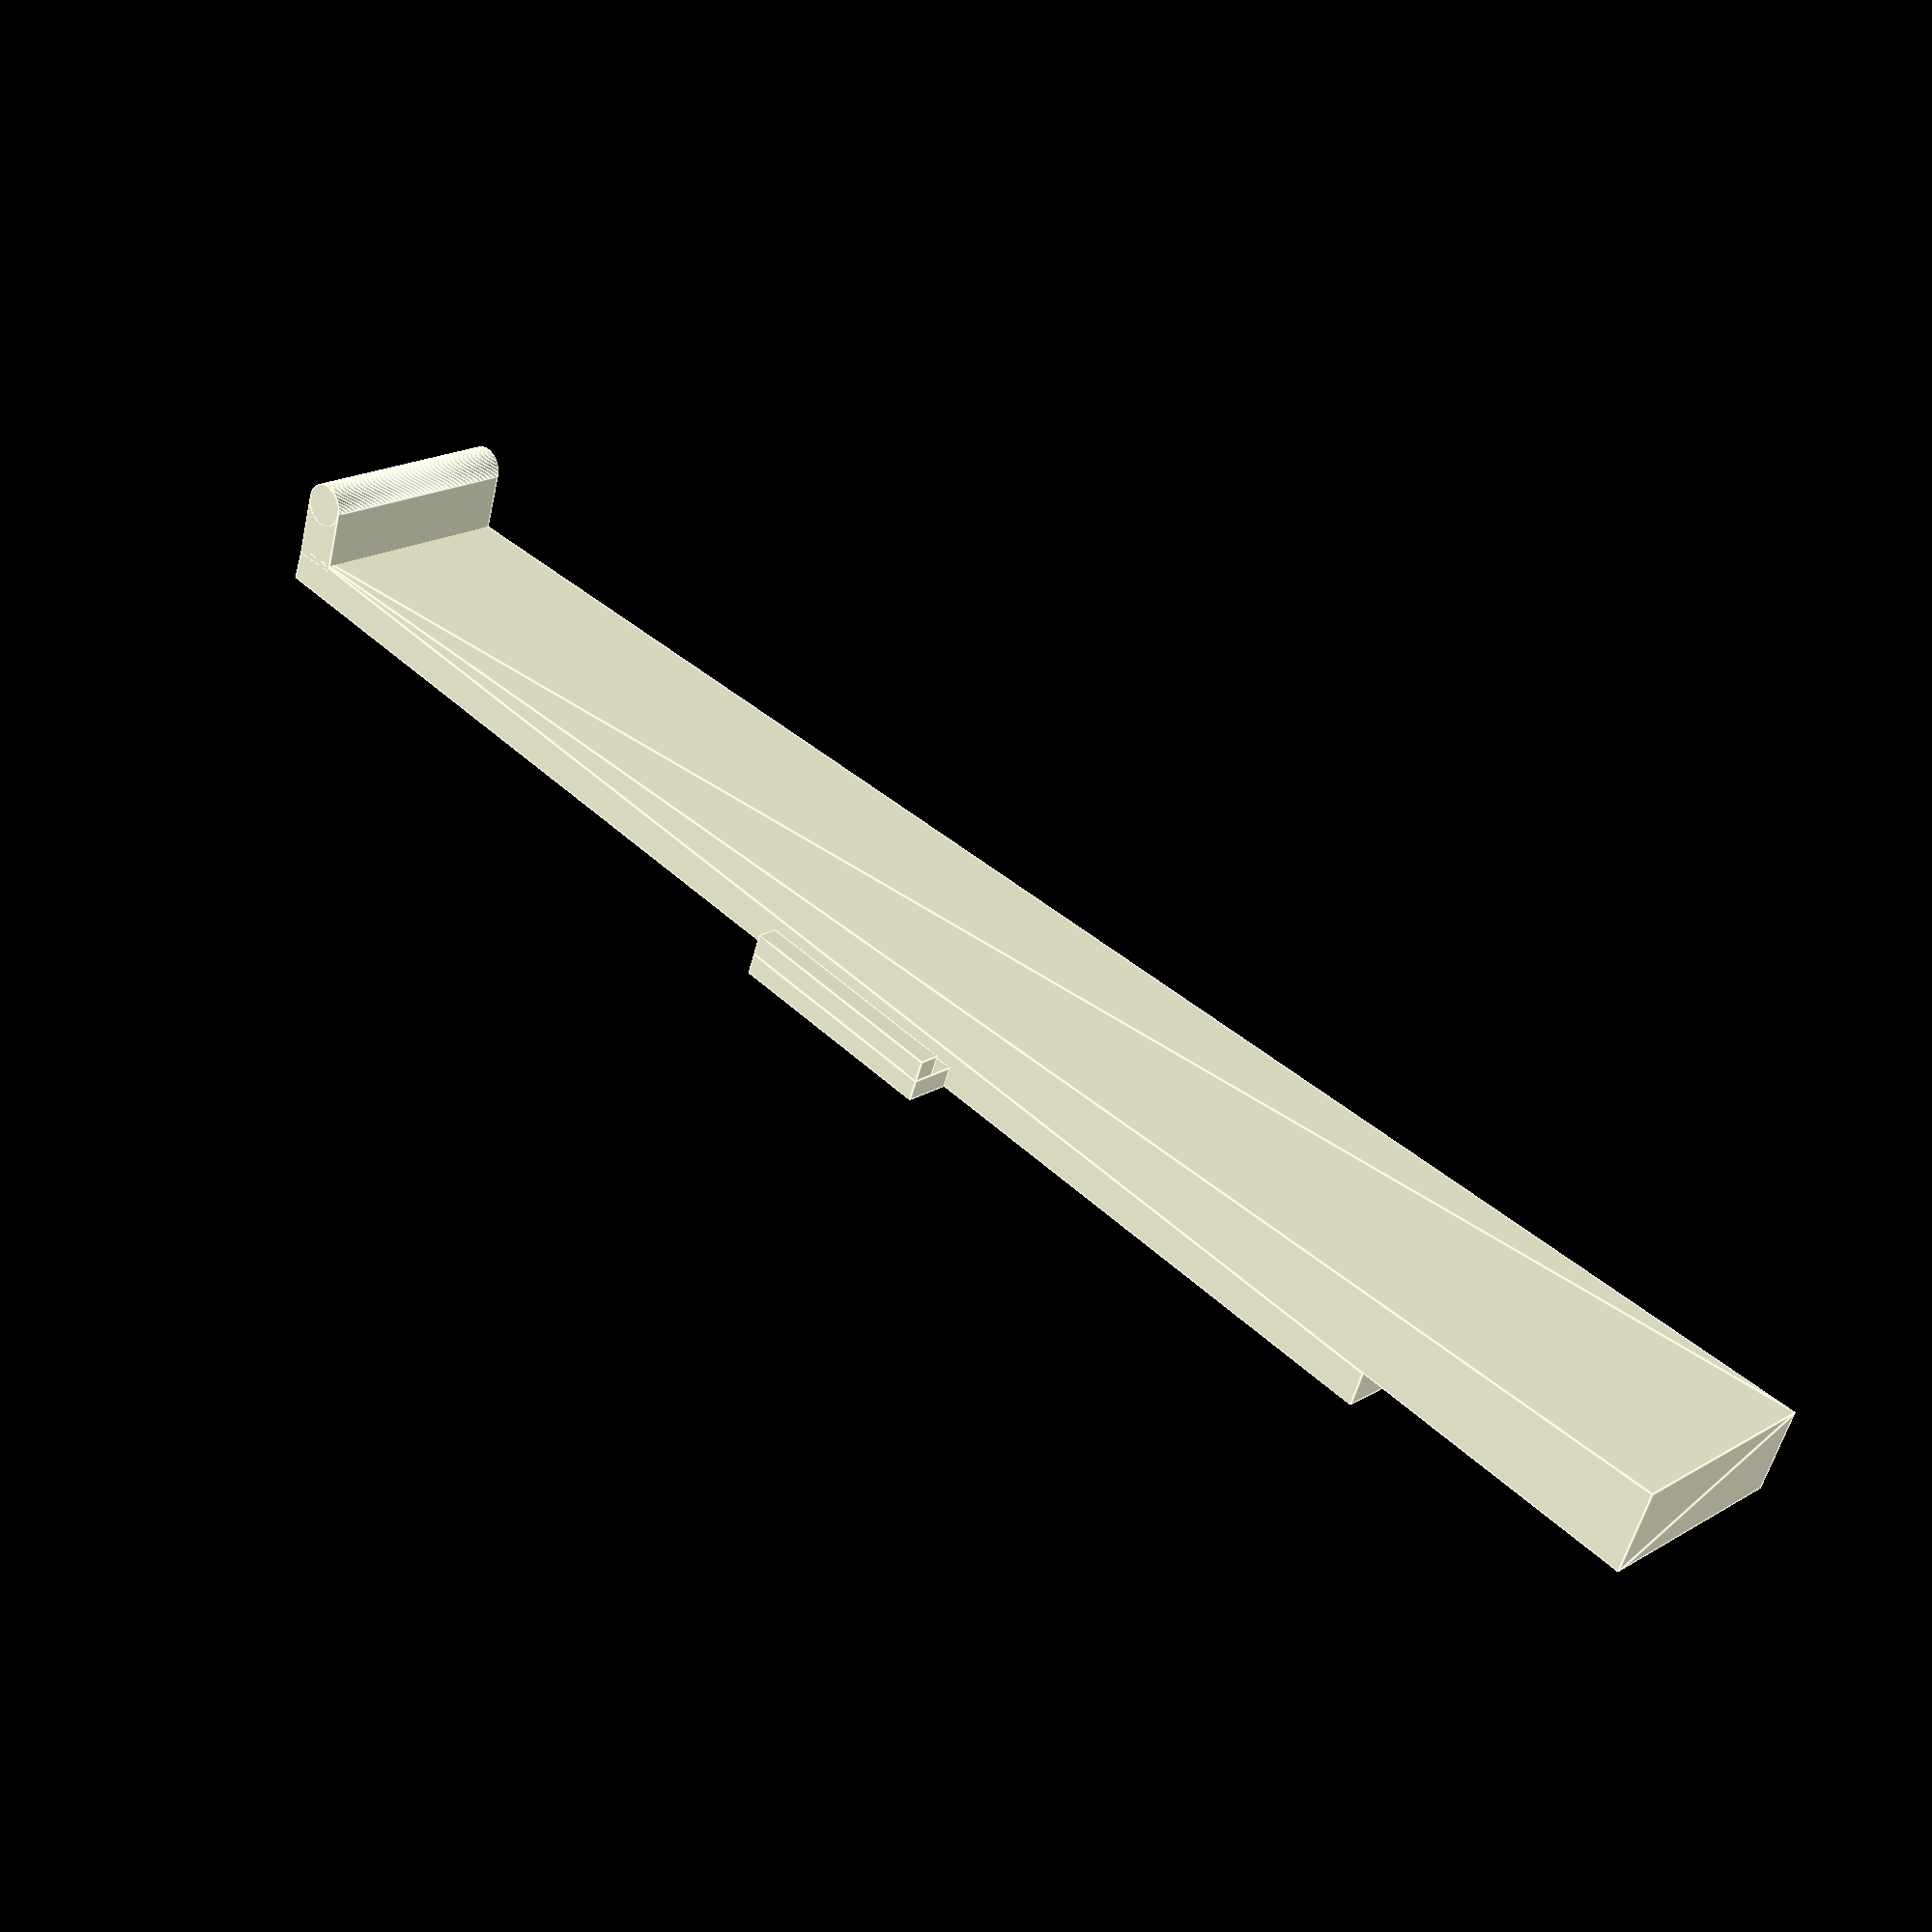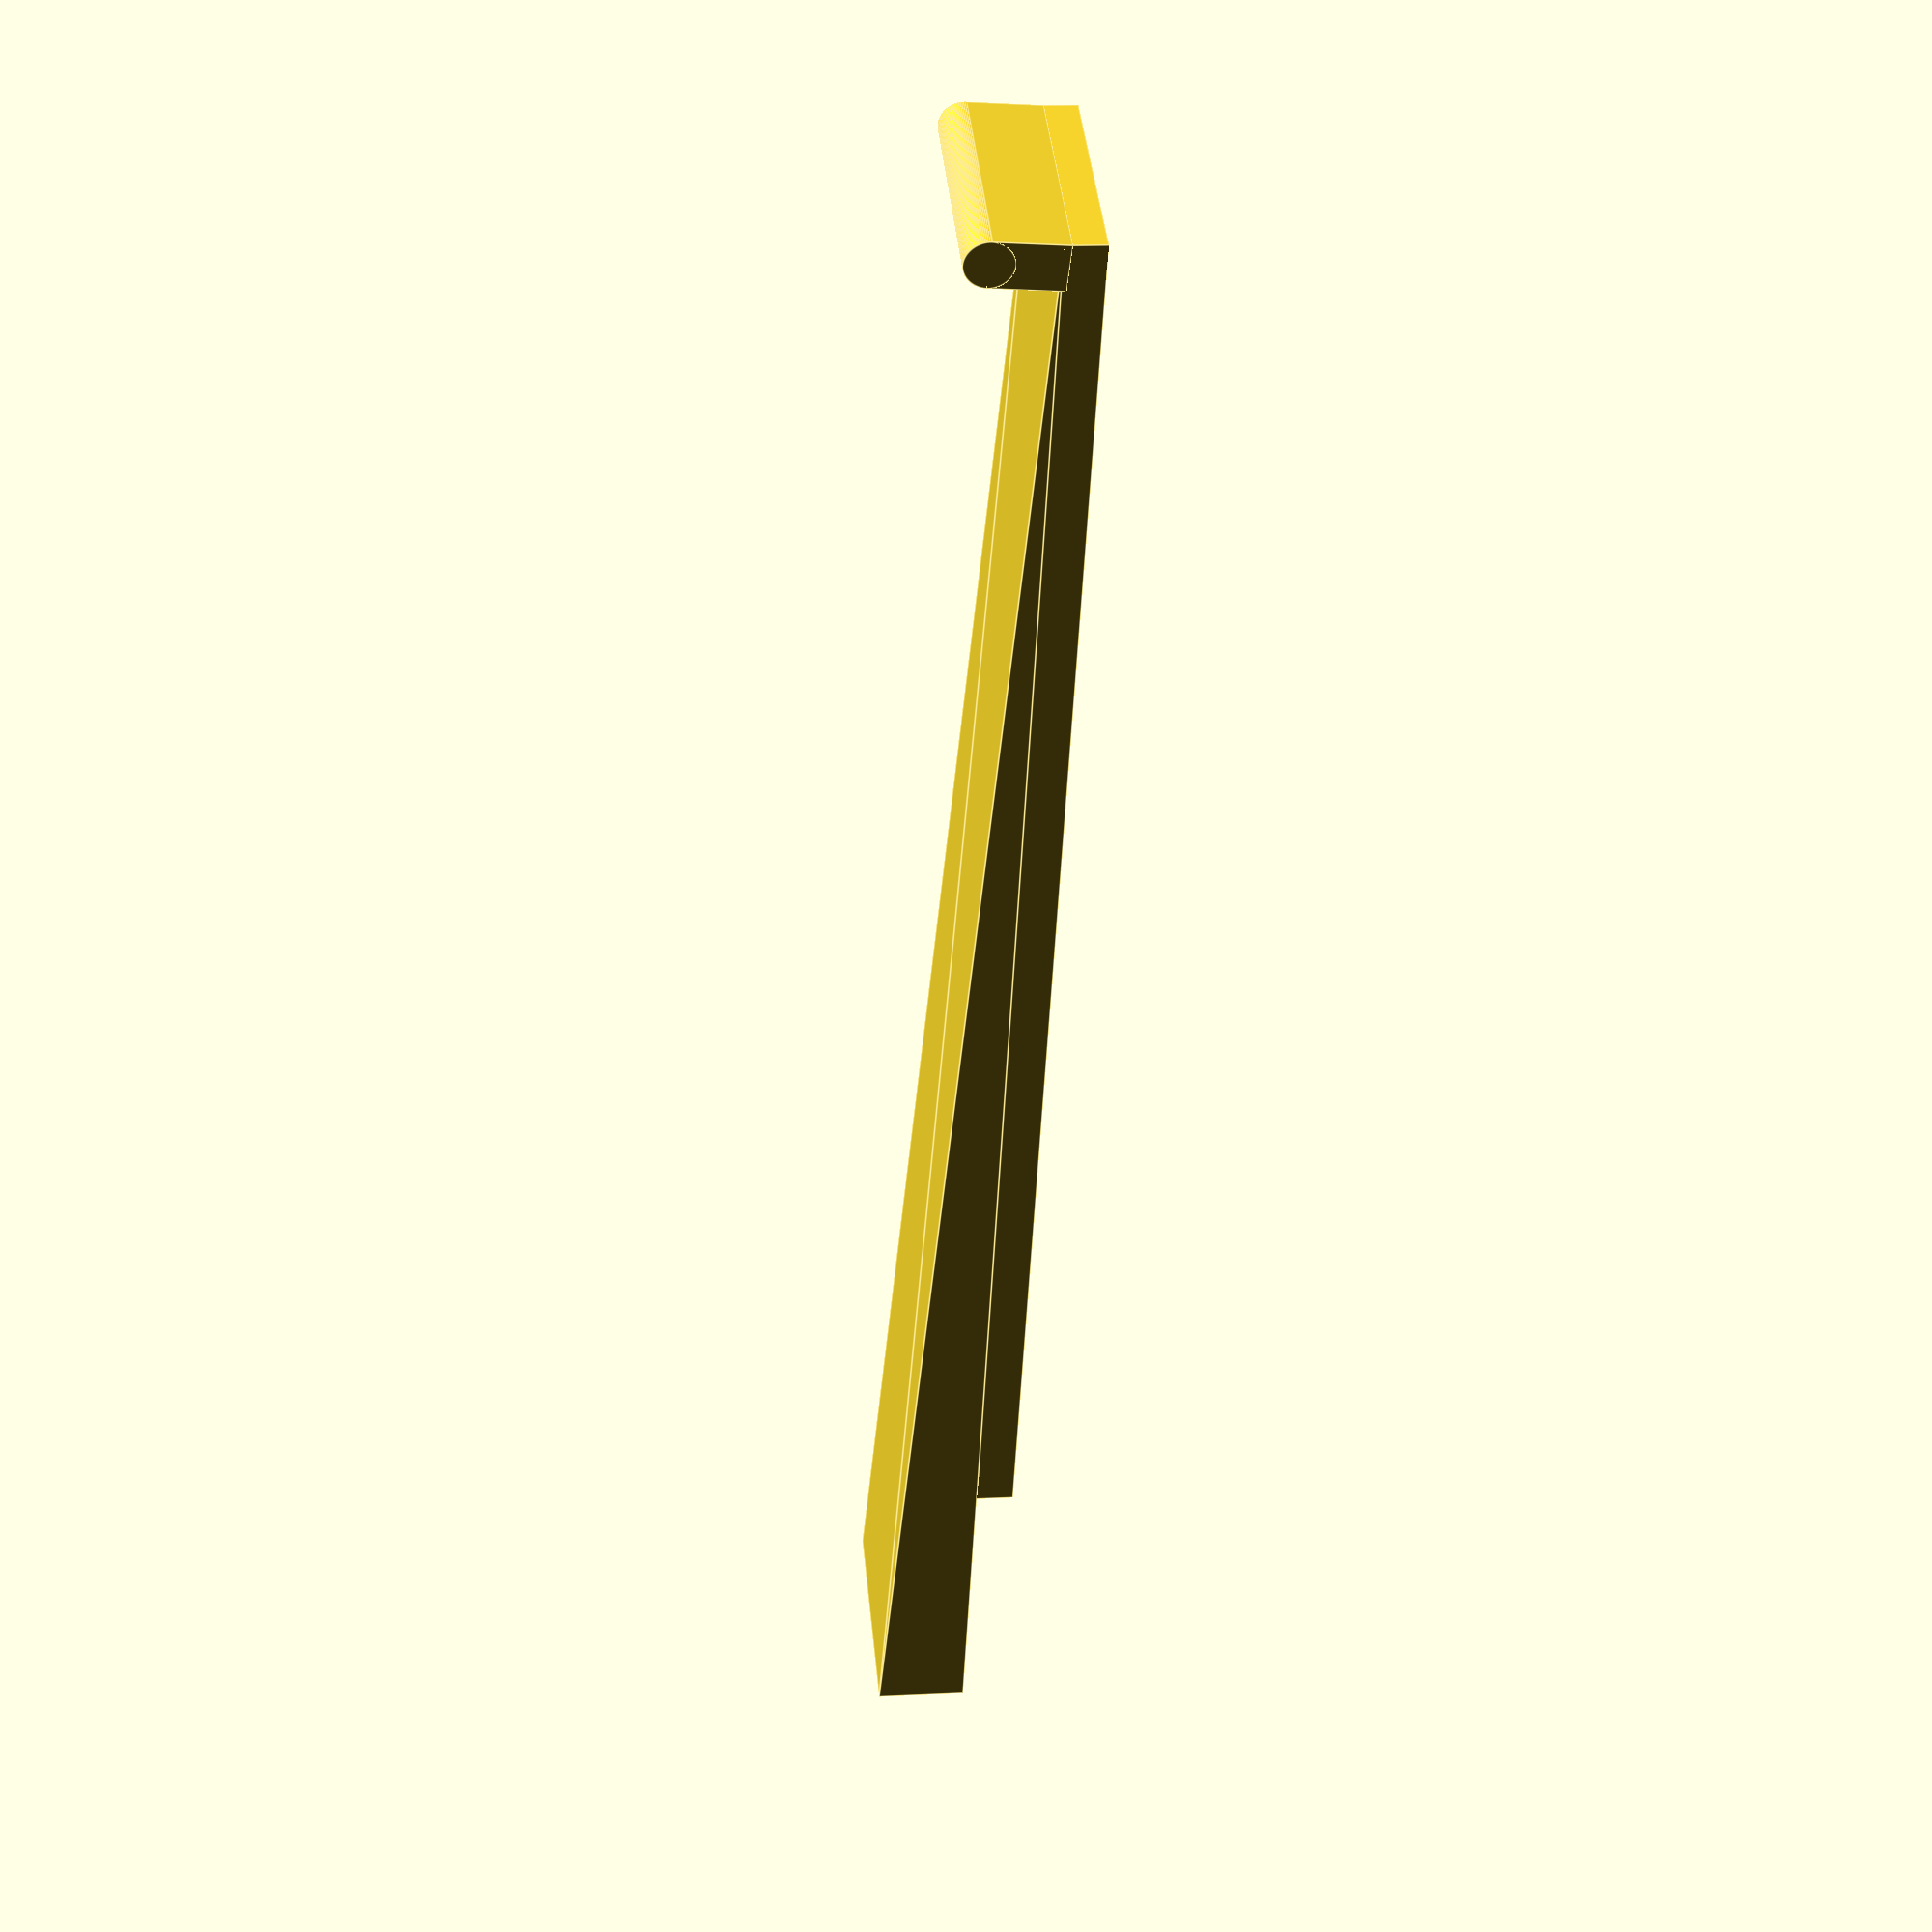
<openscad>
//################# left stand with brace connector #######################
//#########################################################################

// picture a triangle ABC with 𝛾 = 90˚ and the hypothenuse c, then a will correspond to height(h) and b to length(l).
// A prism in the form of this triangle and width w of the resulting ramp:
module prism(w, l, h){
  polyhedron(
    points=[[0,0,0], [w,0,0], [w,l,0], [0,l,0], [0,l,h], [w,l,h]],
    faces=[[0,1,2,3],[5,4,3,2],[0,4,5,1],[0,3,4],[5,2,1]]
  );
}
// this is the big foot, the laptop will rest on it
module foot() {
  union(){
    translate([0,0,5]) prism(30,240,12);
    cube([30,200,5],false);
  }
}
// this part stops the laptop from sliding down
module wall(){
  $fn=100;
  union(){
    cube([30,6,9], center=false);
    translate([0,3,9]) rotate([0,90,0]) cylinder(h=30, r=3, center=false);
  }
}
// this part connects to the brace
module connector(){
  union(){
    translate([30,100,0]) cube([6.5,30,3],false);
    translate([33.5,100,3]) cube([3,30,3],false);
  }
}

// instantiating modules
// calculating gradient angle
a=atan(12/200);
union(){
  foot();
  translate([0,0,4]) rotate([a,0,0]){ // rotate to be orthogonal to the slide surface
    wall();
  }
  connector();
}

</openscad>
<views>
elev=236.7 azim=313.6 roll=195.0 proj=p view=edges
elev=345.6 azim=206.1 roll=83.9 proj=p view=edges
</views>
